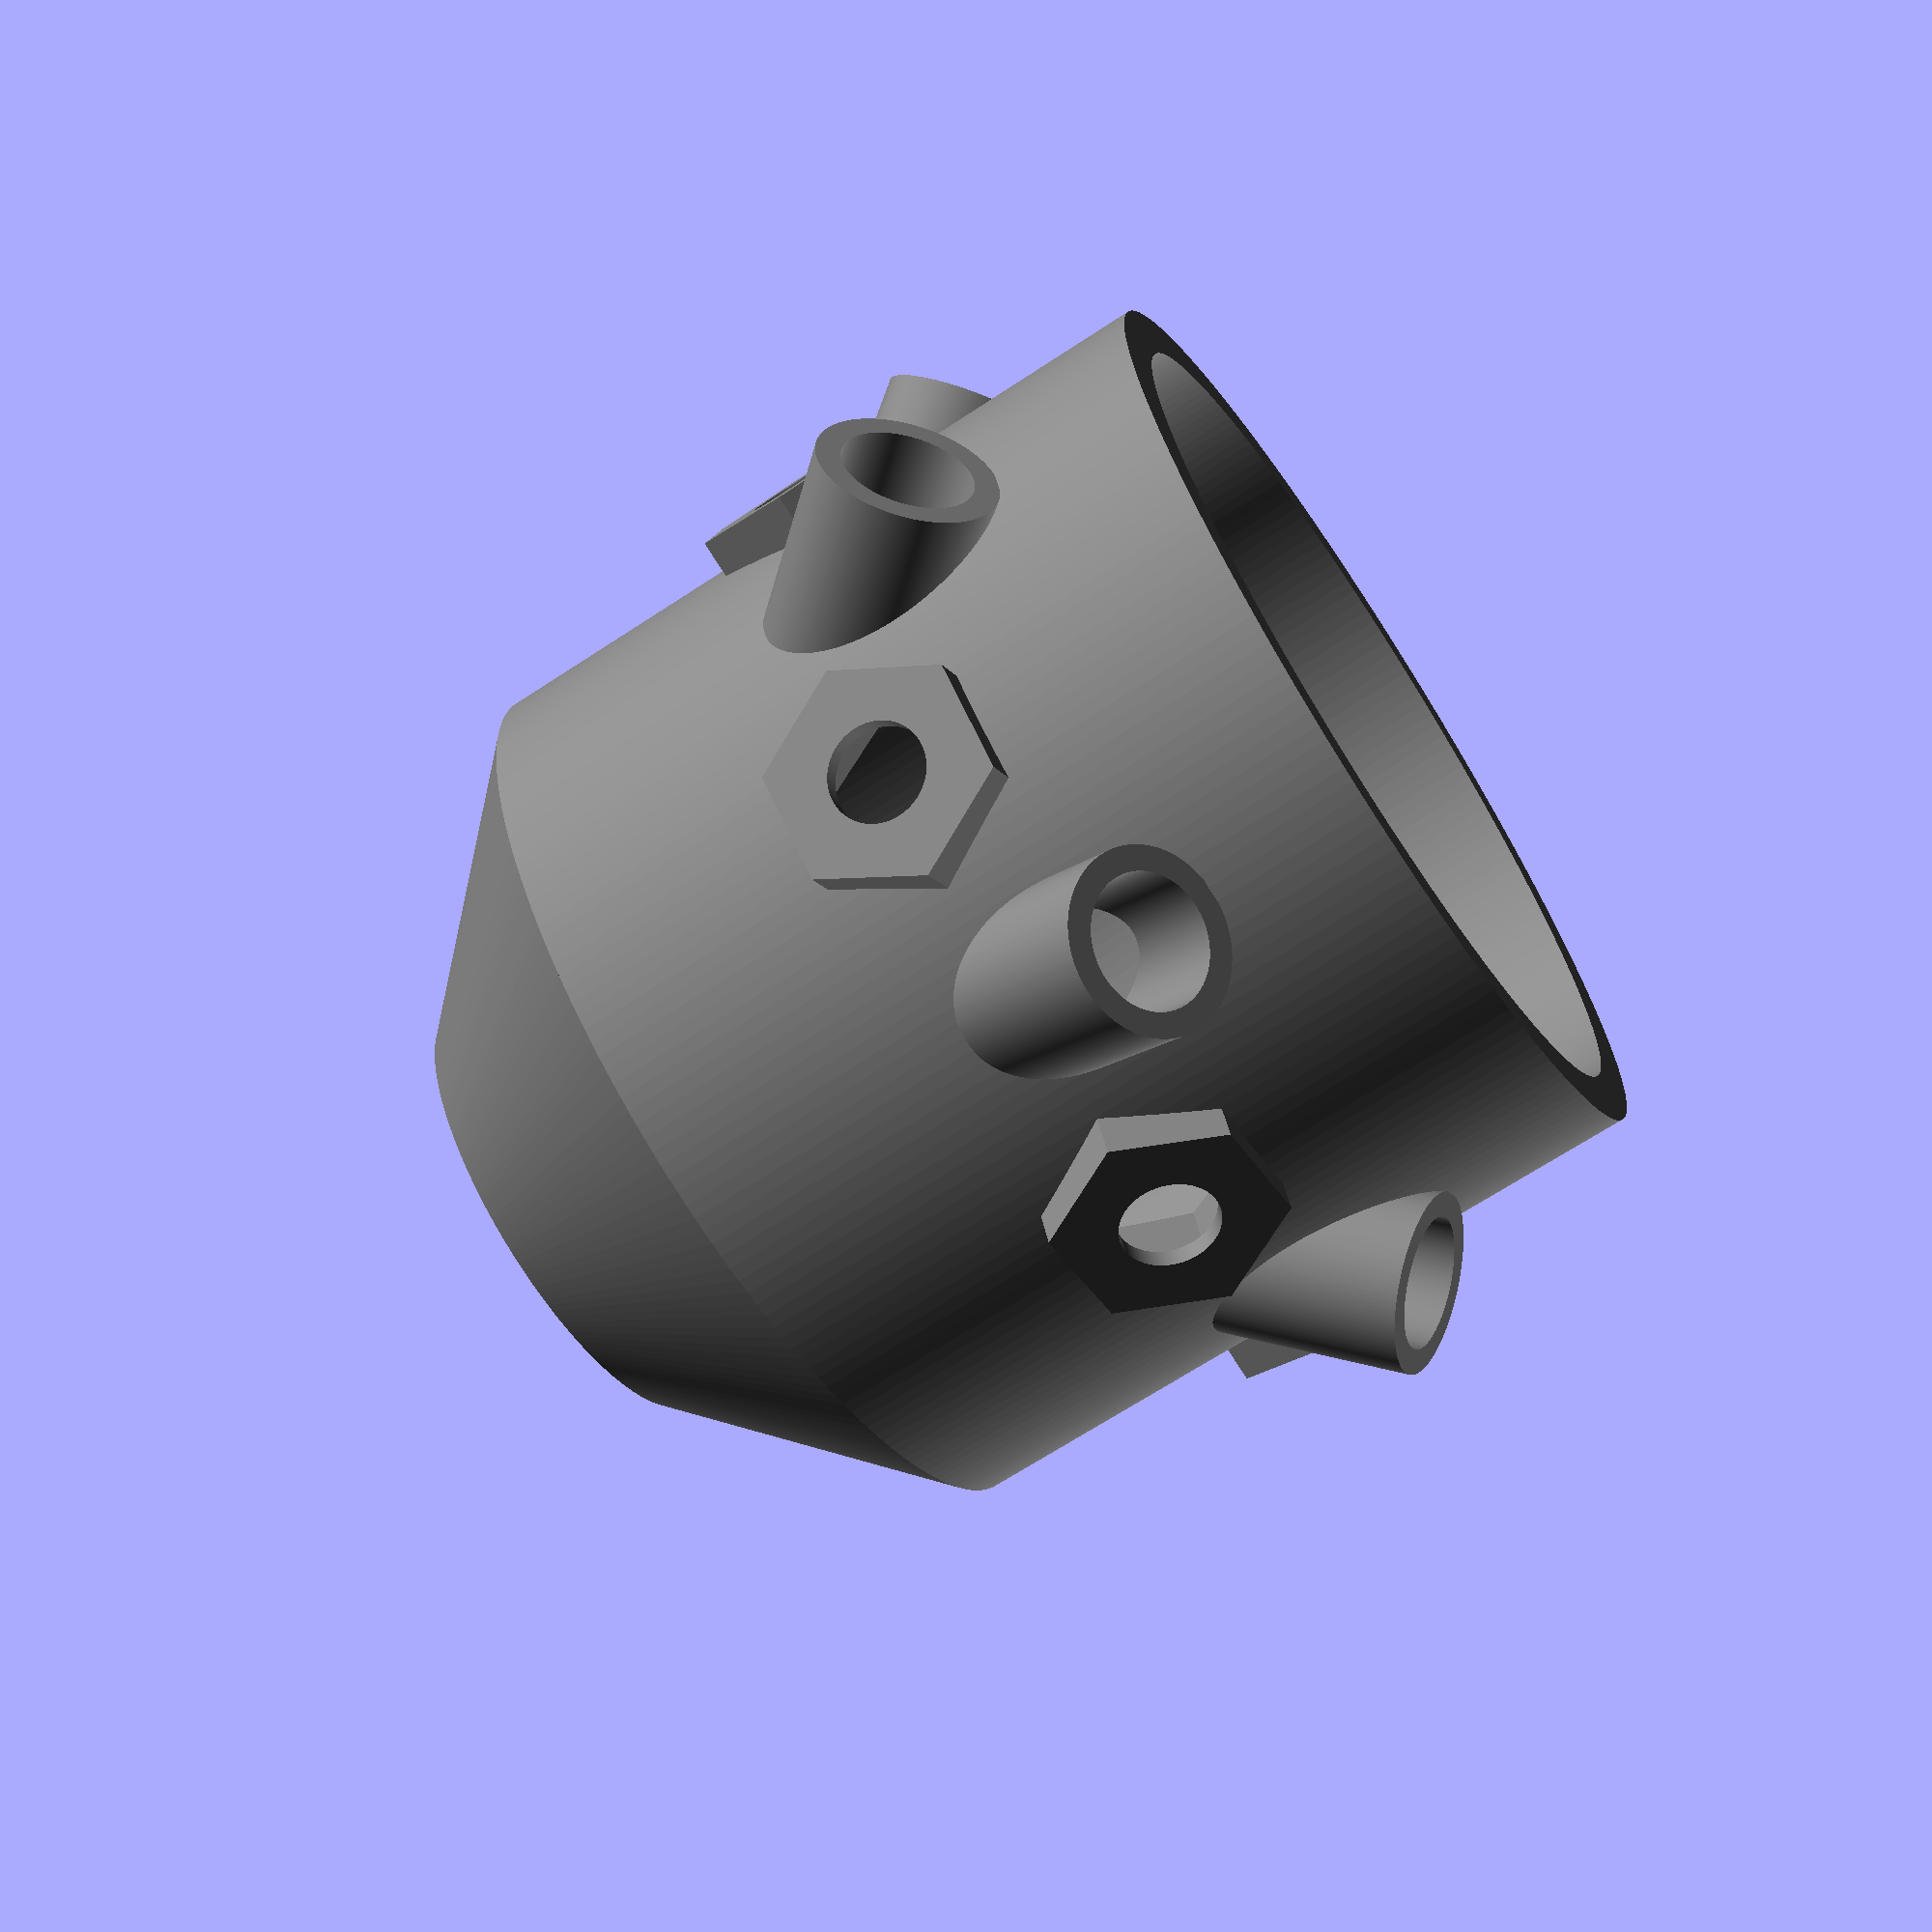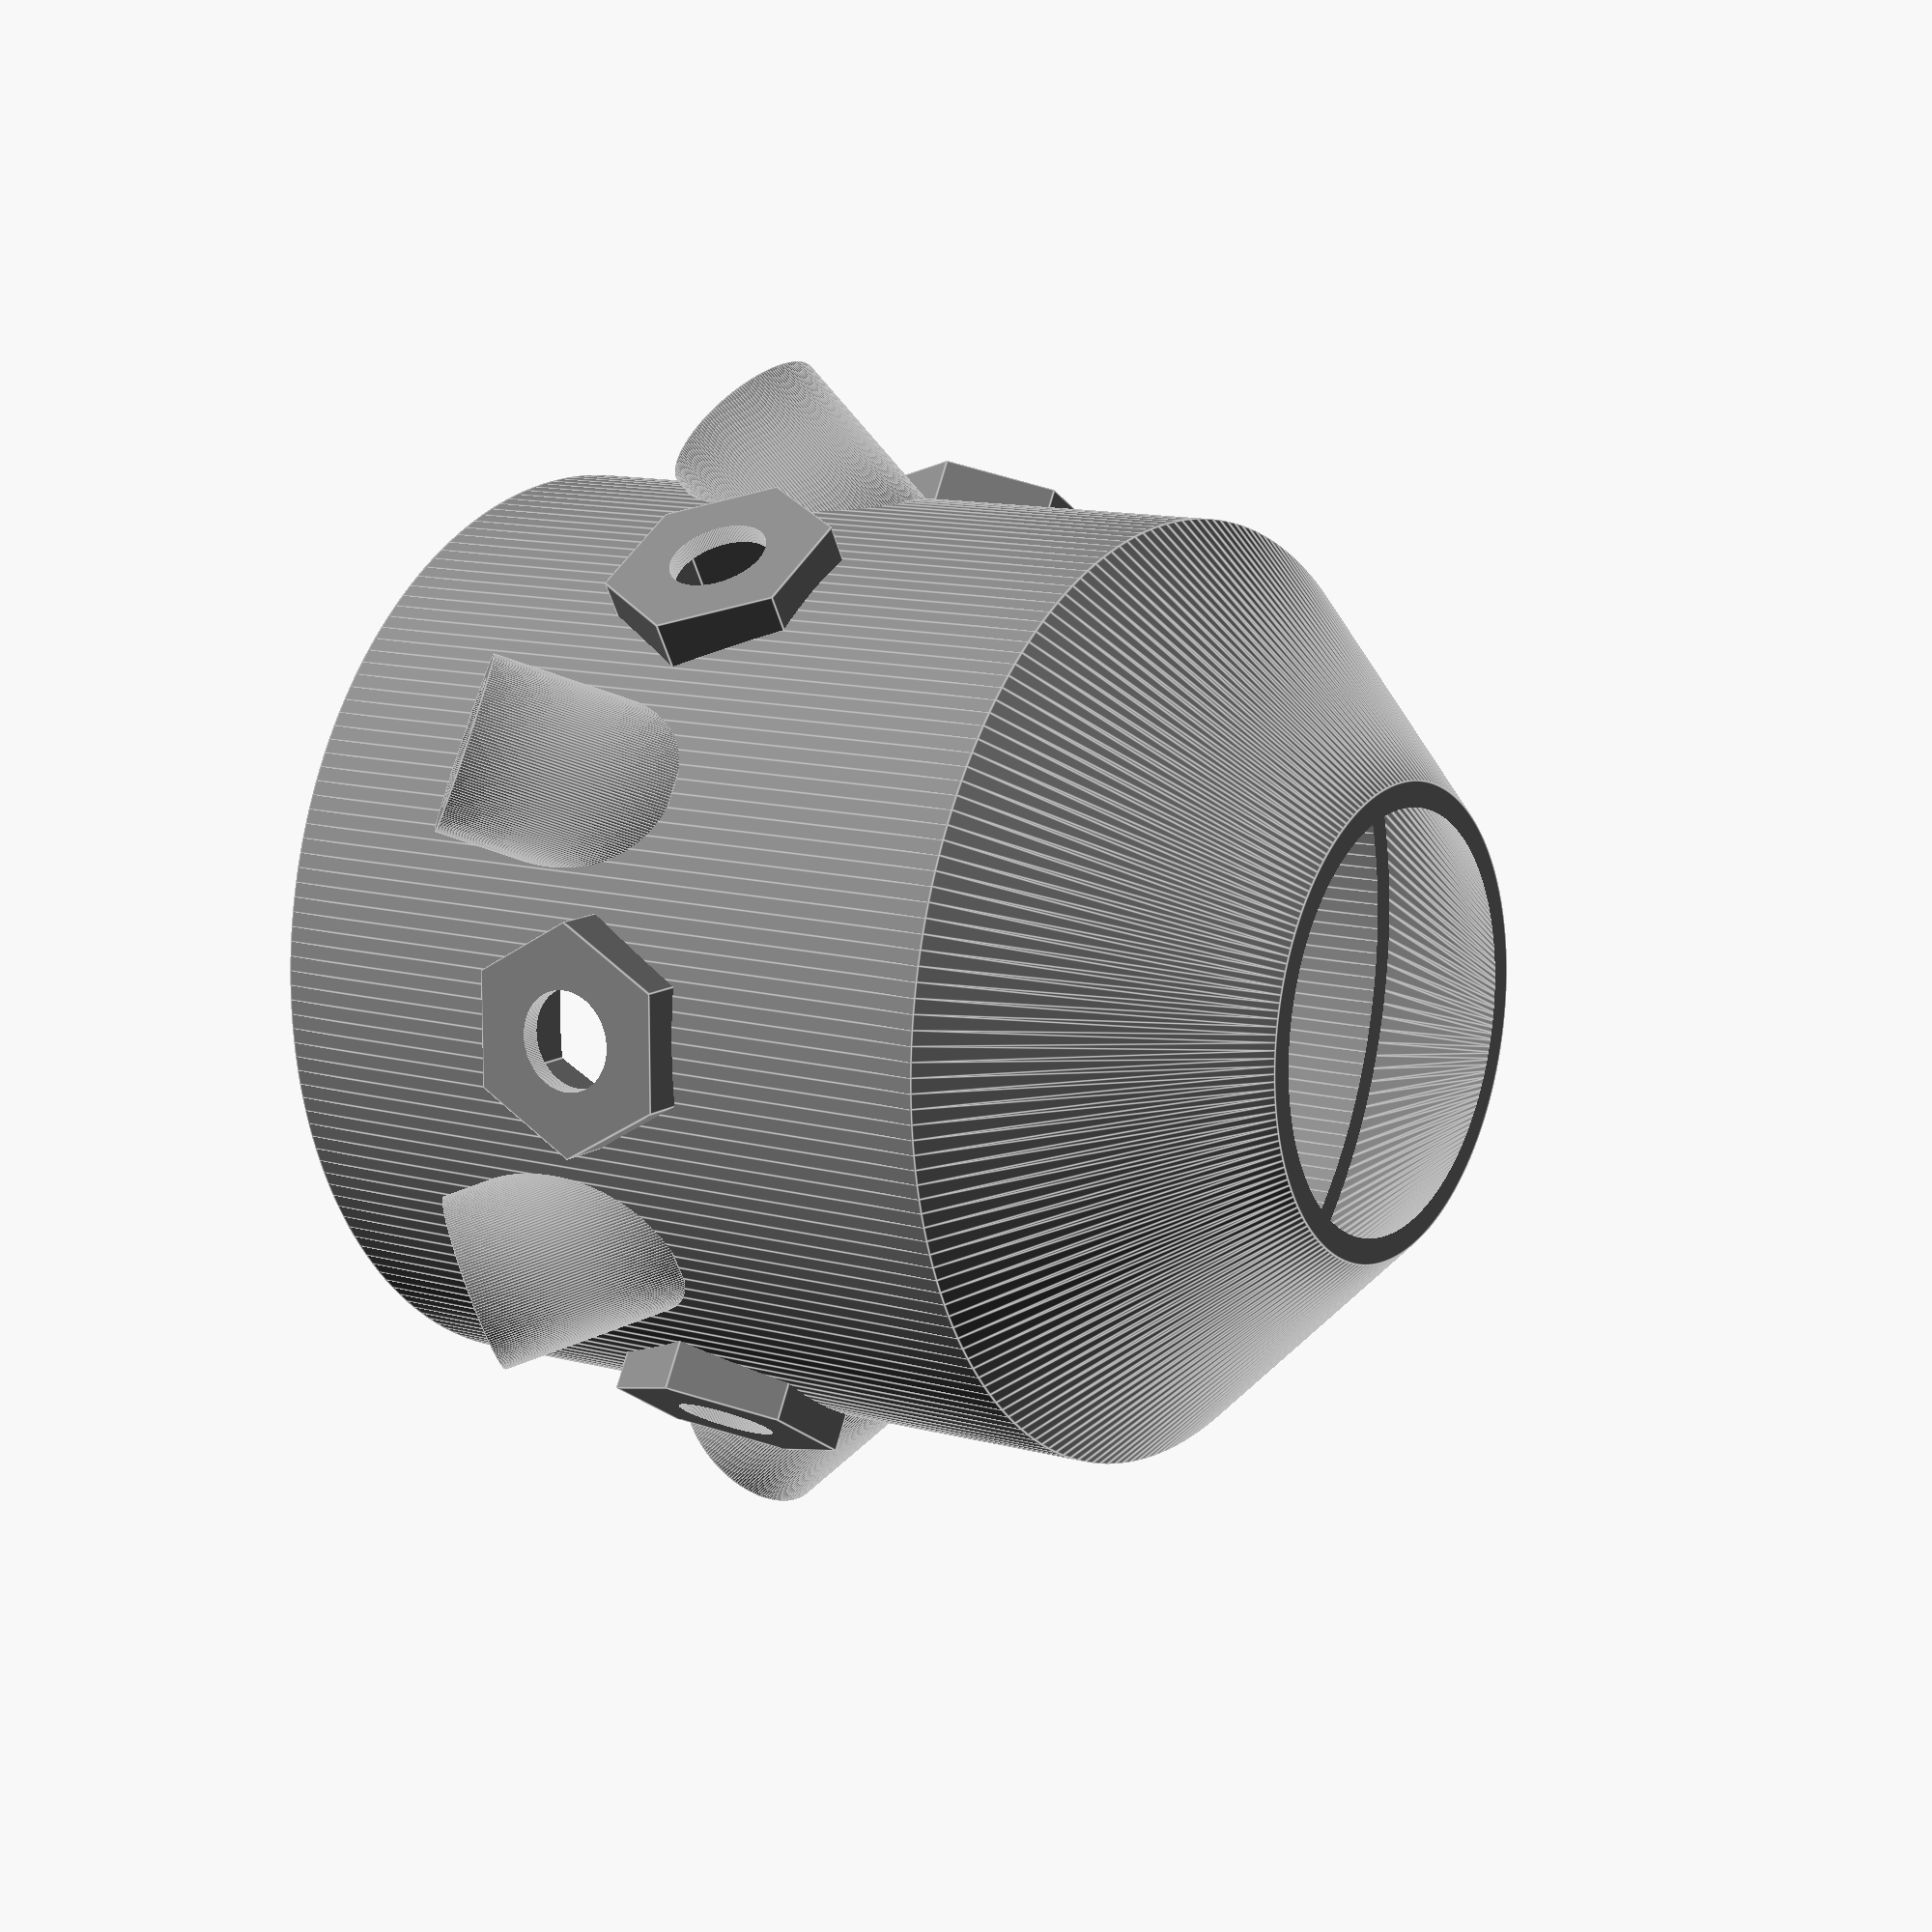
<openscad>
r_obj = 15;
r_distance = 2;
r_out = 15/2;
led_r = 2.65;
n_nuts = 6;
n_leds = 6;
offset_led = 0;
offset_nuts = -30;

// Nut trap module
// from: https://gist.github.com/Stemer114/324c382a528d10b43759
module nut_trap (w = 5.5, h = 3)
{
    cylinder(r = w / 2 / cos(180 / 6) + 0.05, h=h, $fn=6);
} 

// Set random color
color([0.5,0.5,0.5,1]) 
{
    difference() 
    {
        union () 
        {
            // Main cylinder
            cylinder(30, r_obj+r_distance*2, r_obj+r_distance*2, center=true, $fn=200);

            // Lower cone
            translate([0,0,-20]) {
                difference(){
                cylinder(10, r_out+r_distance, r_obj+r_distance*2, center=true, $fn=200);
                cylinder(10+2, r_out, r_obj+r_distance*2, center=true, $fn=200);
            }}


            // Add LED holders
            for (a=[0:360/n_leds:359])
            {
                echo(a);
                translate([sin(a-offset_led)*(r_obj+r_distance*2),
                           cos(a-offset_led)*(r_obj+r_distance*2), 3]) 
                rotate([-42, 0, -a+offset_led])
                cylinder(8, led_r+r_distance/2, led_r+r_distance/2, $fn=200, center=true); 
            }
            
            for (a=[0:360/n_nuts:359])
            {
                // Nut trap
                translate([sin(a+offset_nuts)*(r_obj+r_distance*2.7),
                           cos(a+offset_nuts)*(r_obj+r_distance*2.7), 0]) 
                
                rotate([90,0,-a-offset_nuts]) nut_trap(8); 
            }
            
            
        } // End backbone


        // Create hole in cylinder and remove LED mount overhang
        cylinder(30+2, r_obj+r_distance, r_obj+r_distance, center=true, $fn=200);
        
        // Create nuts in circles around the center
        for (a=[0:360/n_nuts:359])
        {
            // Nut trap
            translate([sin(a+offset_nuts)*(r_obj+r_distance*2.3),
                       cos(a+offset_nuts)*(r_obj+r_distance*2.3), 0]) 
            
            rotate([90,0,-a-offset_nuts]) nut_trap(5.65); 
            
            // Opening for screw
            translate([sin(a+offset_nuts)*(r_obj+r_distance*2.8),
                       cos(a+offset_nuts)*(r_obj+r_distance*2.8),0]) 
            rotate([90,0,-a-offset_nuts]) 
            cylinder(10,2,2, $fn=200, center=true);
        }
        
        
        // Create LED holes in circle around the center
        for (a=[0:360/n_leds:359])
        {
            translate([sin(a-offset_led)*(r_obj+r_distance*2),
                       cos(a-offset_led)*(r_obj+r_distance*2), 3]) 
            rotate([-42,0,-a+offset_led]) 
            cylinder(12, led_r, led_r, $fn=200, center=true); 
        }
    
    } // End difference
} // End color
</openscad>
<views>
elev=67.6 azim=251.7 roll=303.5 proj=p view=solid
elev=348.2 azim=299.9 roll=123.2 proj=p view=edges
</views>
